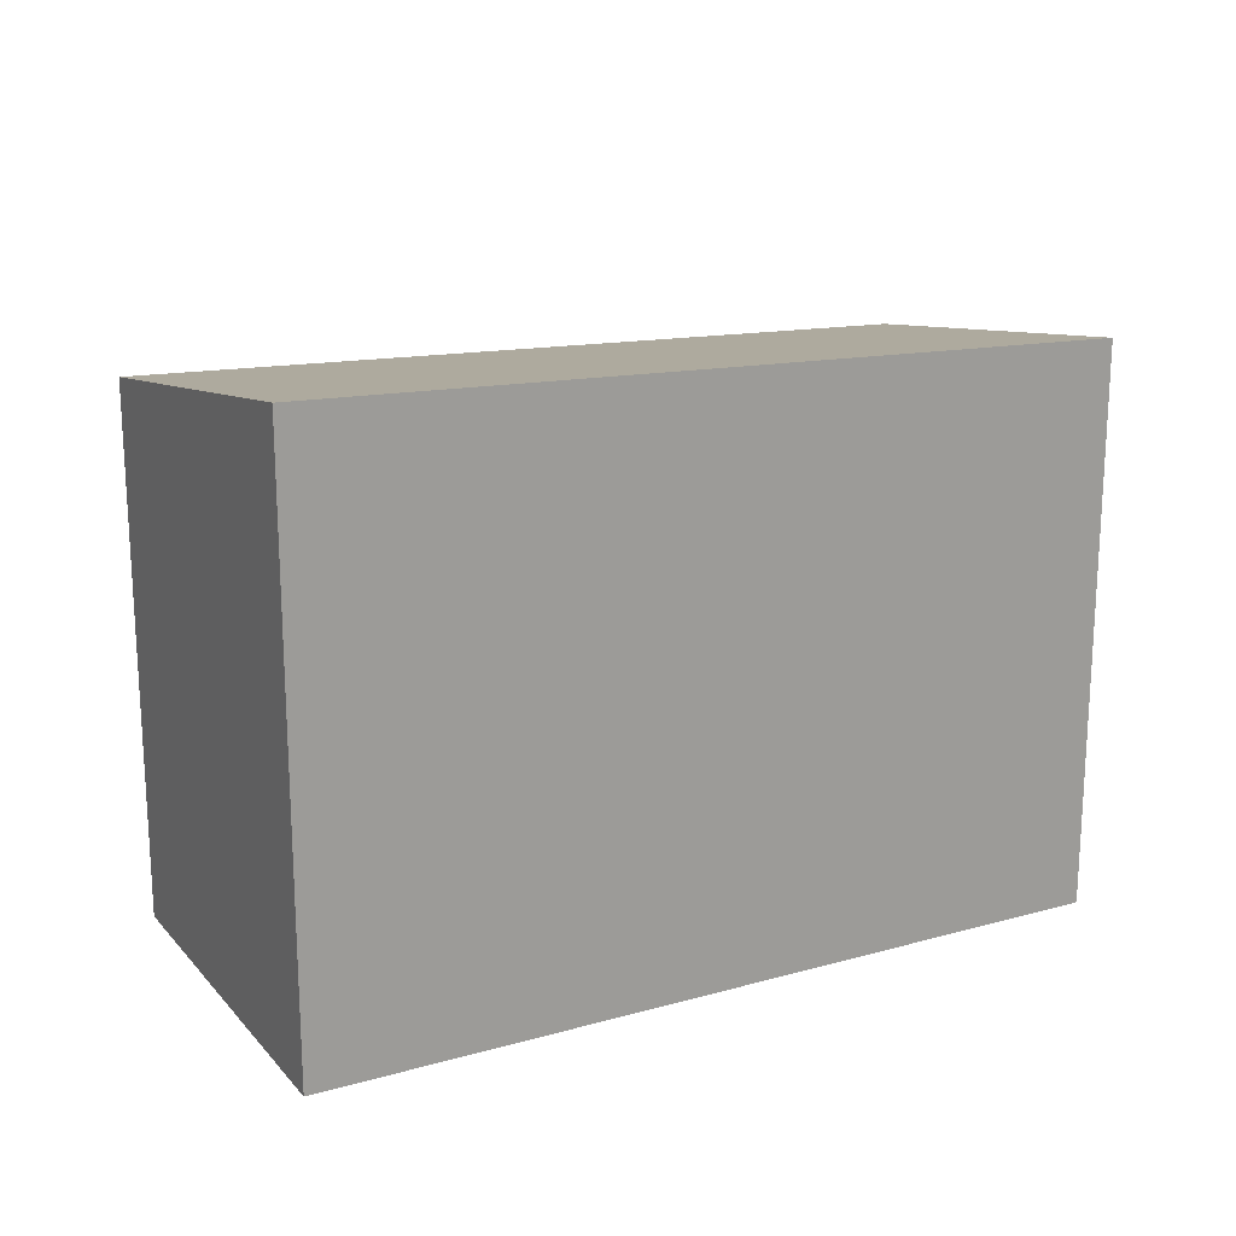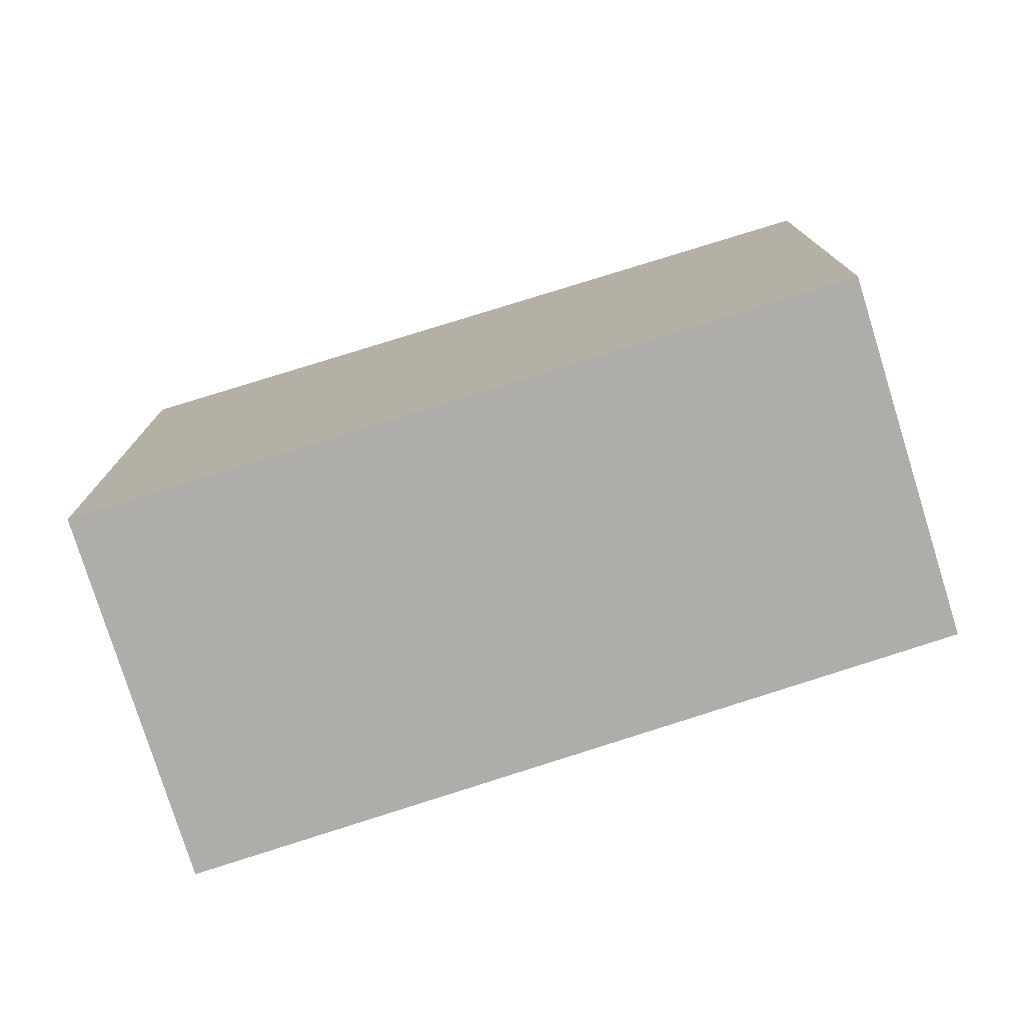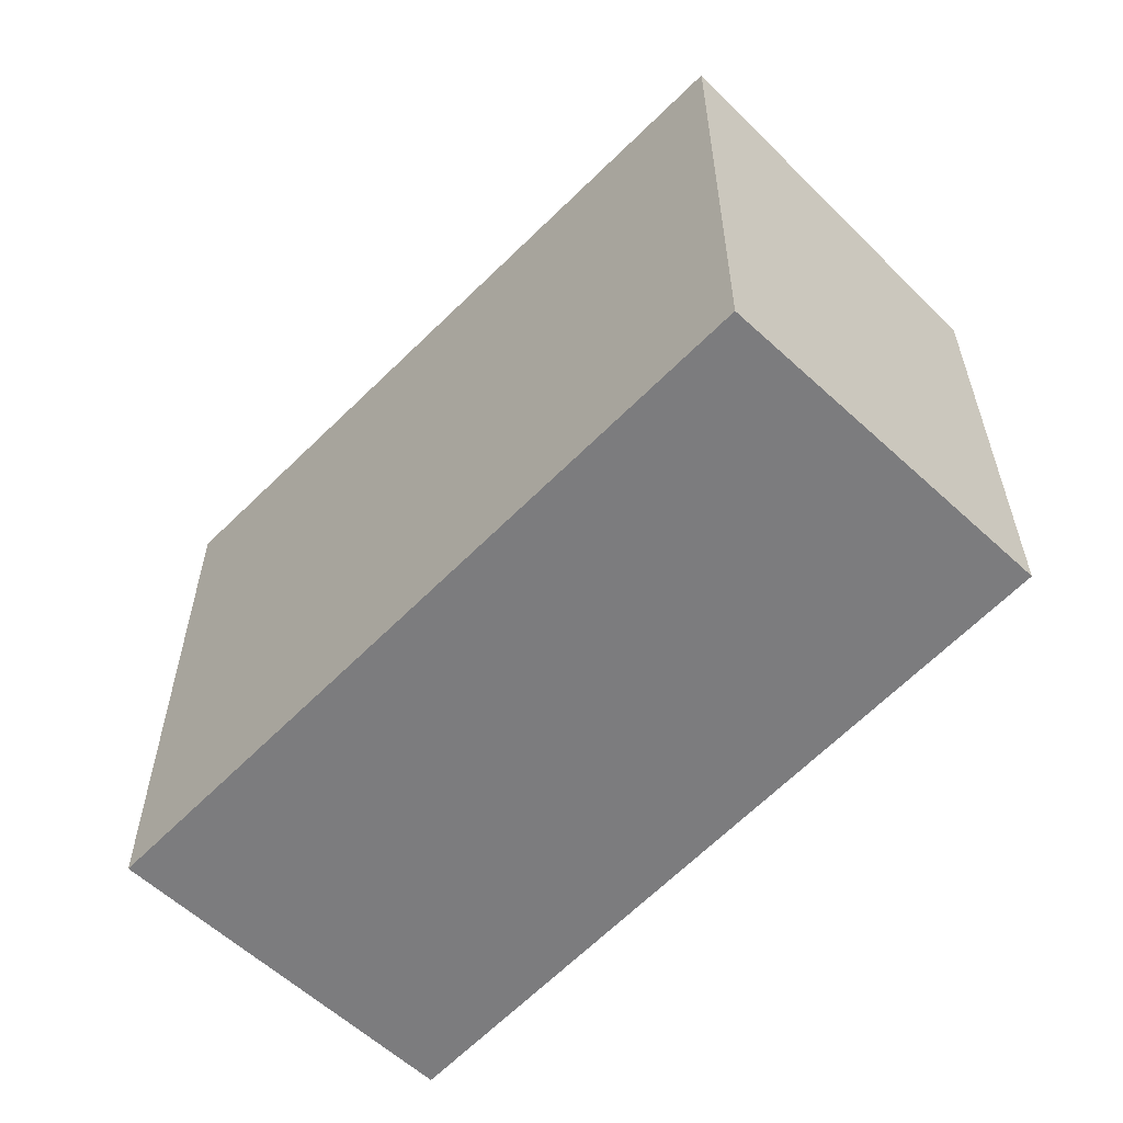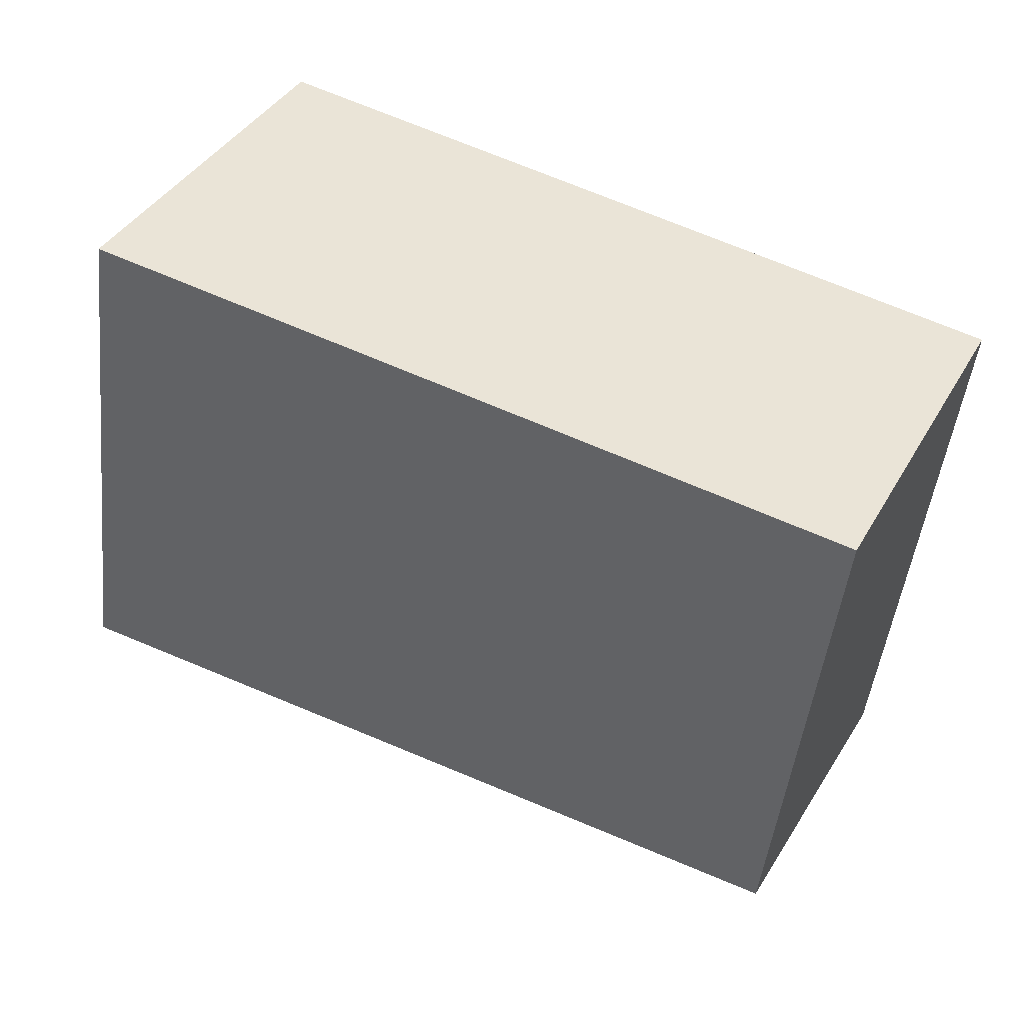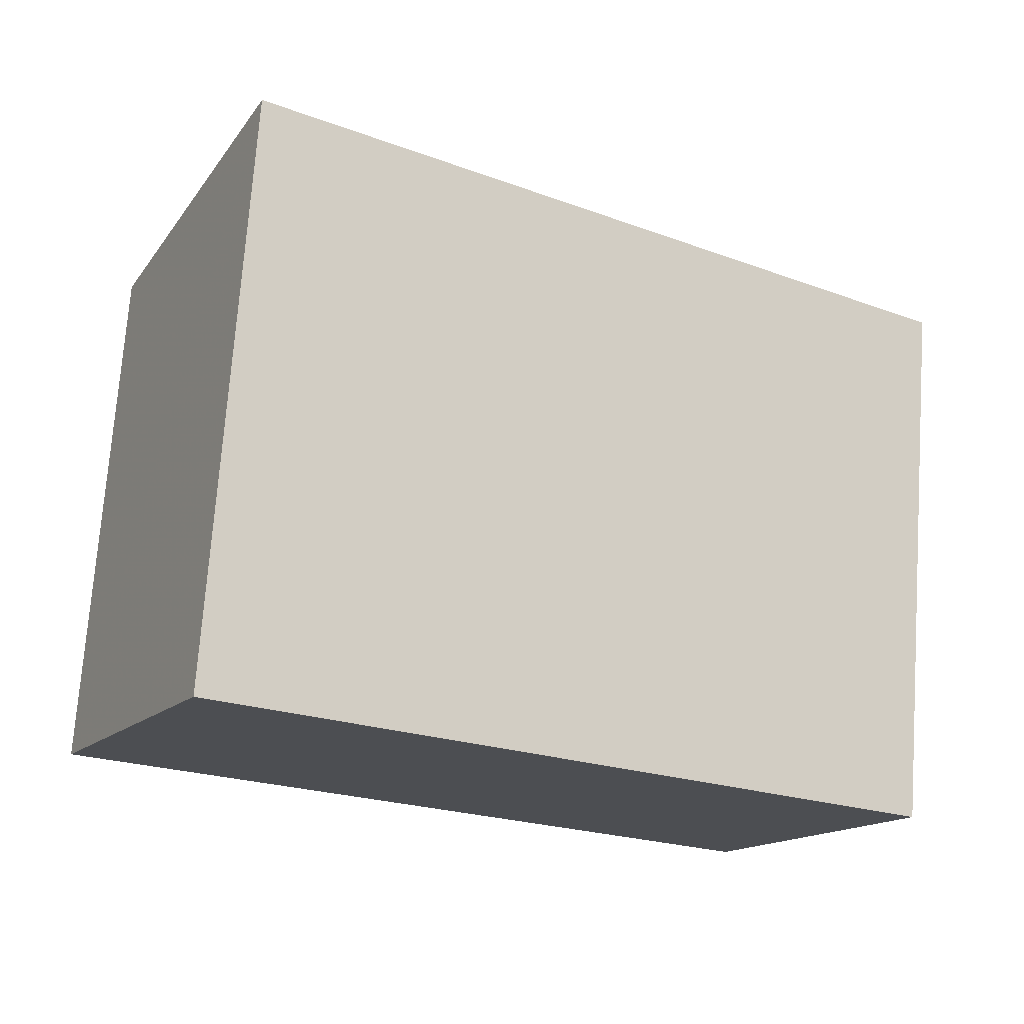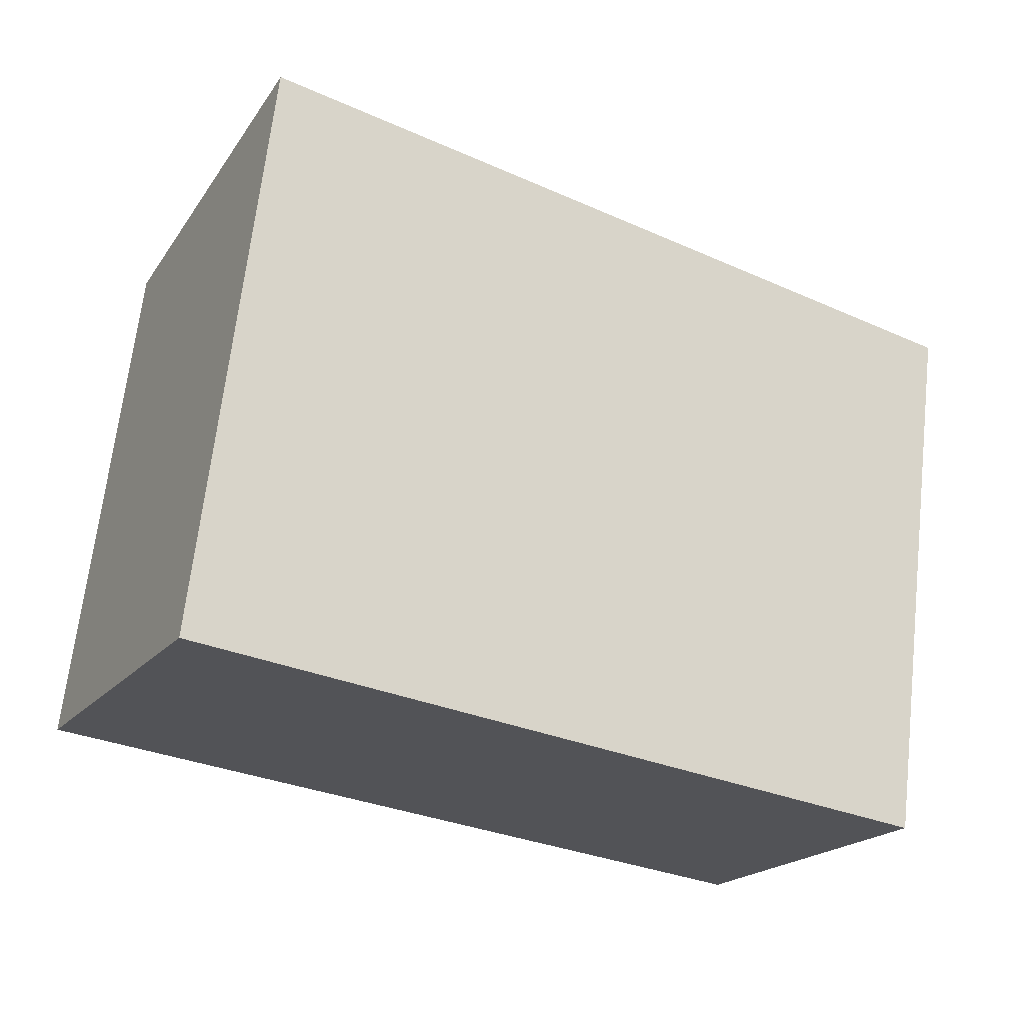
<metadata>
{"format":"obj","ext":"obj","renderer":"f3d","projection":"perspective","resolution":1024,"background":"white","views":[{"elev":19.8,"azim":179.2,"up":"+Z"},{"elev":-77.1,"azim":-135.8,"up":"+Z"},{"elev":-58.9,"azim":-106.7,"up":"+Z"},{"elev":-47.8,"azim":173.6,"up":"+Y"},{"elev":73.1,"azim":-175.9,"up":"+Y"},{"elev":67.3,"azim":-173.5,"up":"+Y"}]}
</metadata>
<code>
v -1853 -2494 2.517
v -1854 -2492 2.855
v -1850 -2491 3.062
v -1850 -2492 2.711
v -1854 -2492 2.855
v -1853 -2494 2.517
v -1853 -2494 0
v -1854 -2492 0
v -1850 -2491 3.062
v -1854 -2492 2.855
v -1854 -2492 0
v -1850 -2491 4.441e-16
v -1850 -2492 2.711
v -1850 -2491 3.062
v -1850 -2491 4.441e-16
v -1850 -2492 0
v -1853 -2494 2.517
v -1850 -2492 2.711
v -1850 -2492 0
v -1853 -2494 0
v -1853 -2494 0
v -1854 -2492 0
v -1850 -2491 0
v -1850 -2492 0
f 2 3 4 1
f 6 7 8 5
f 10 11 12 9
f 14 15 16 13
f 18 19 20 17
f 22 23 24 21

</code>
